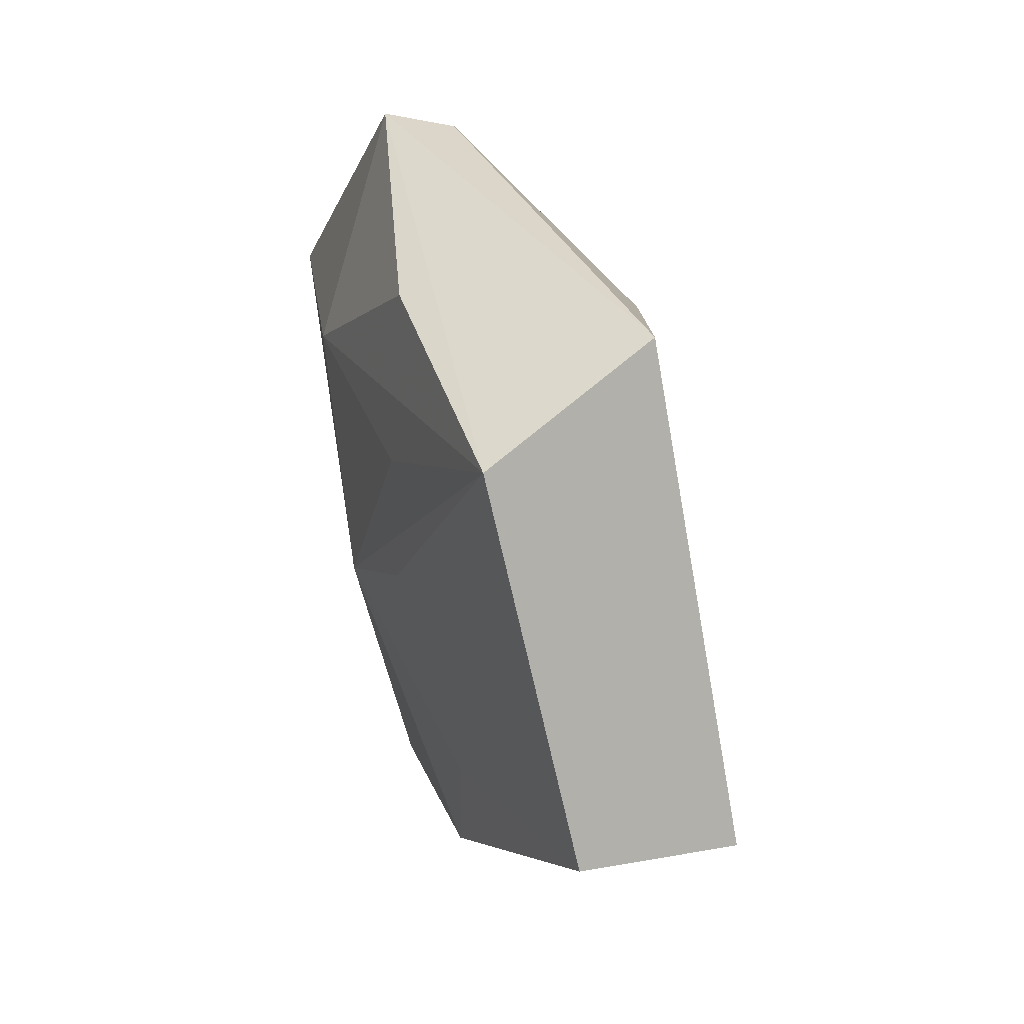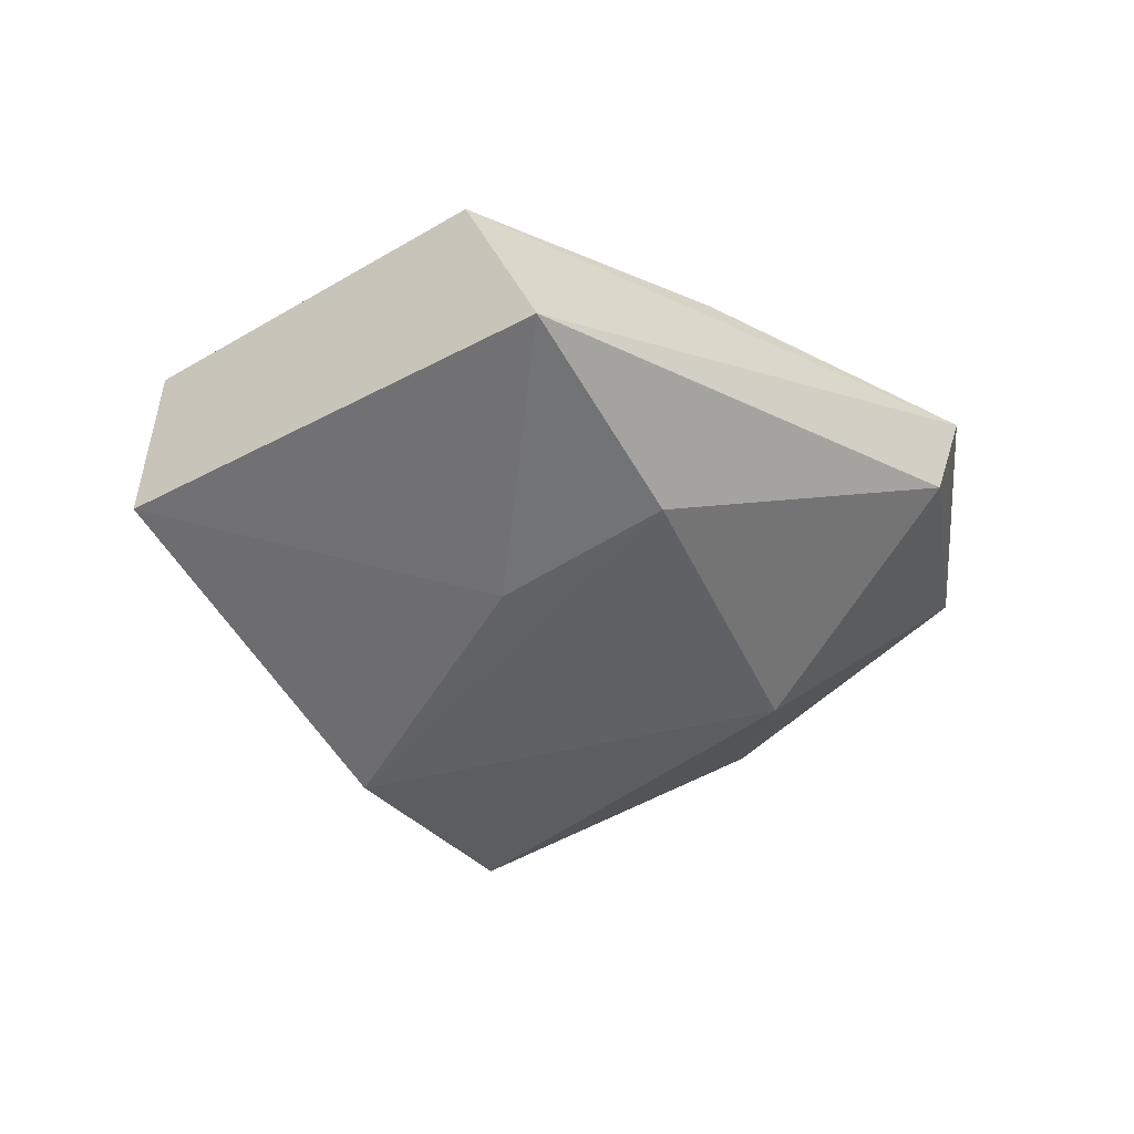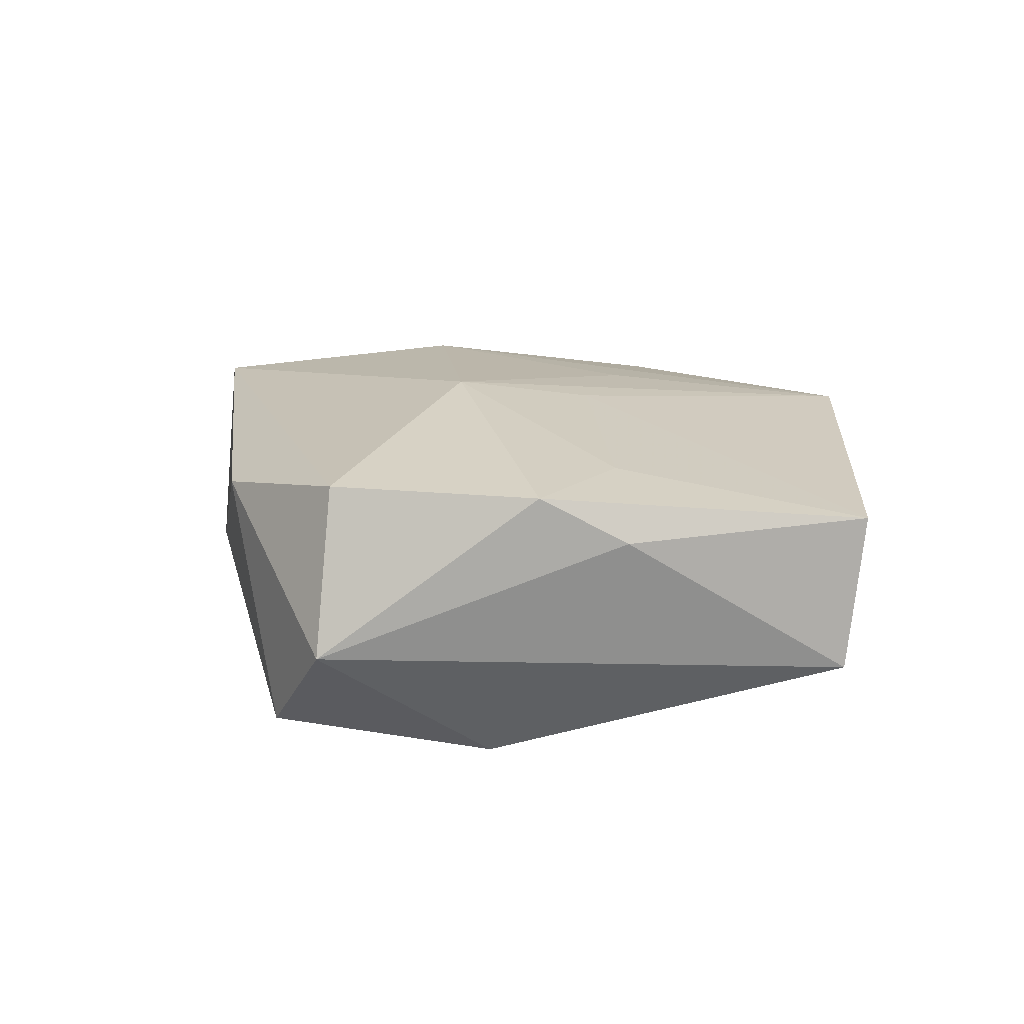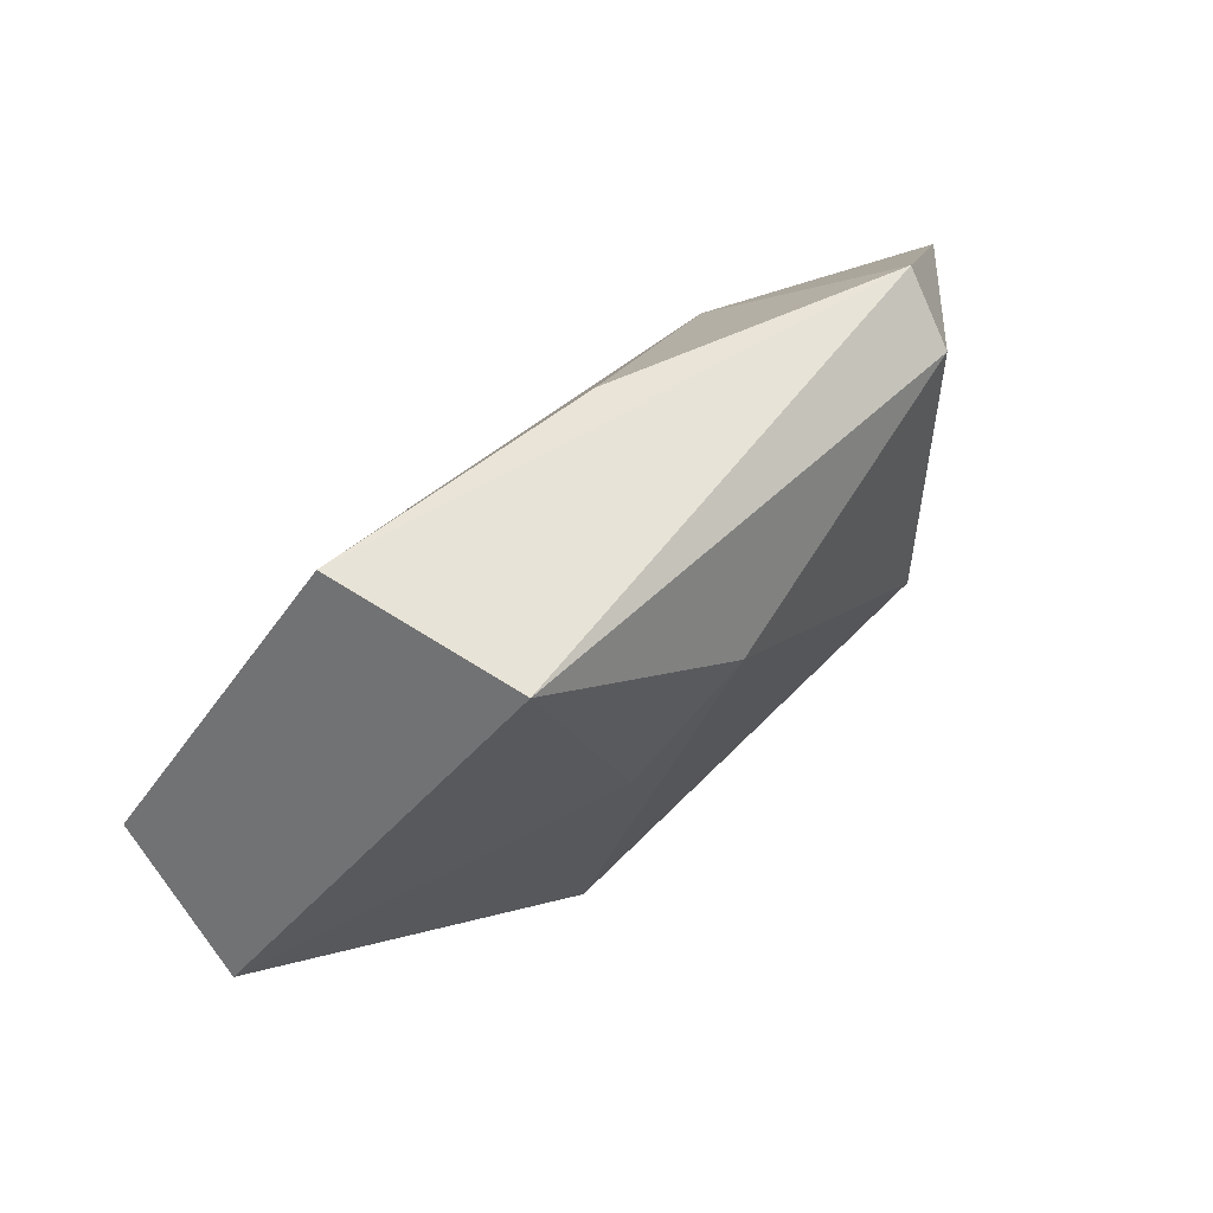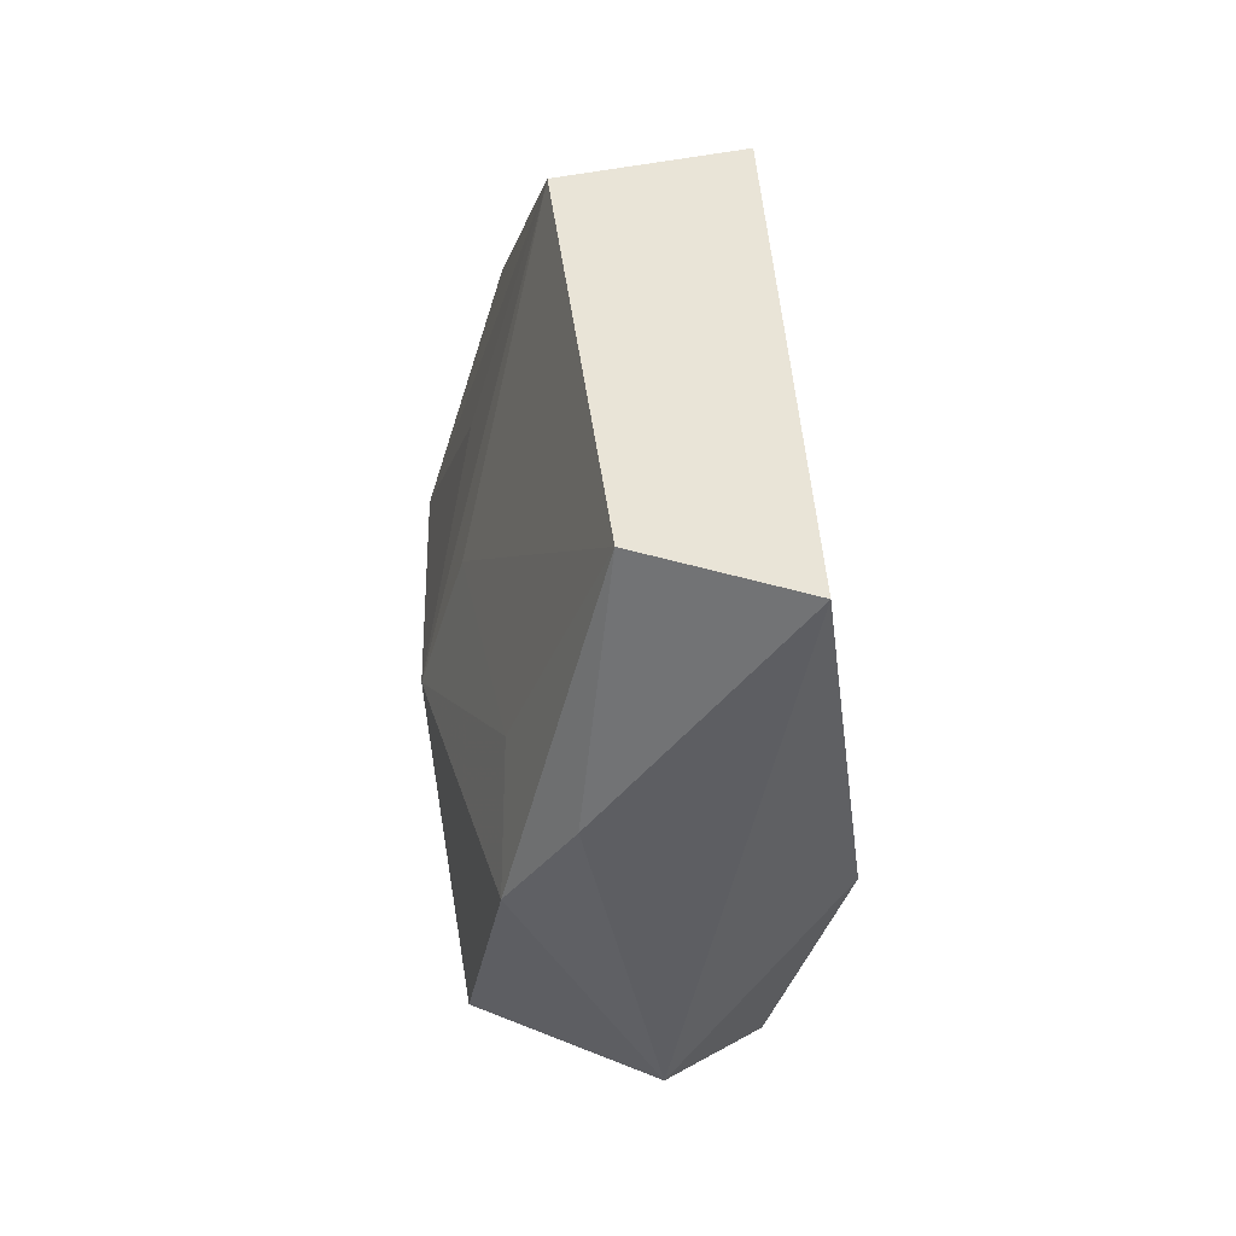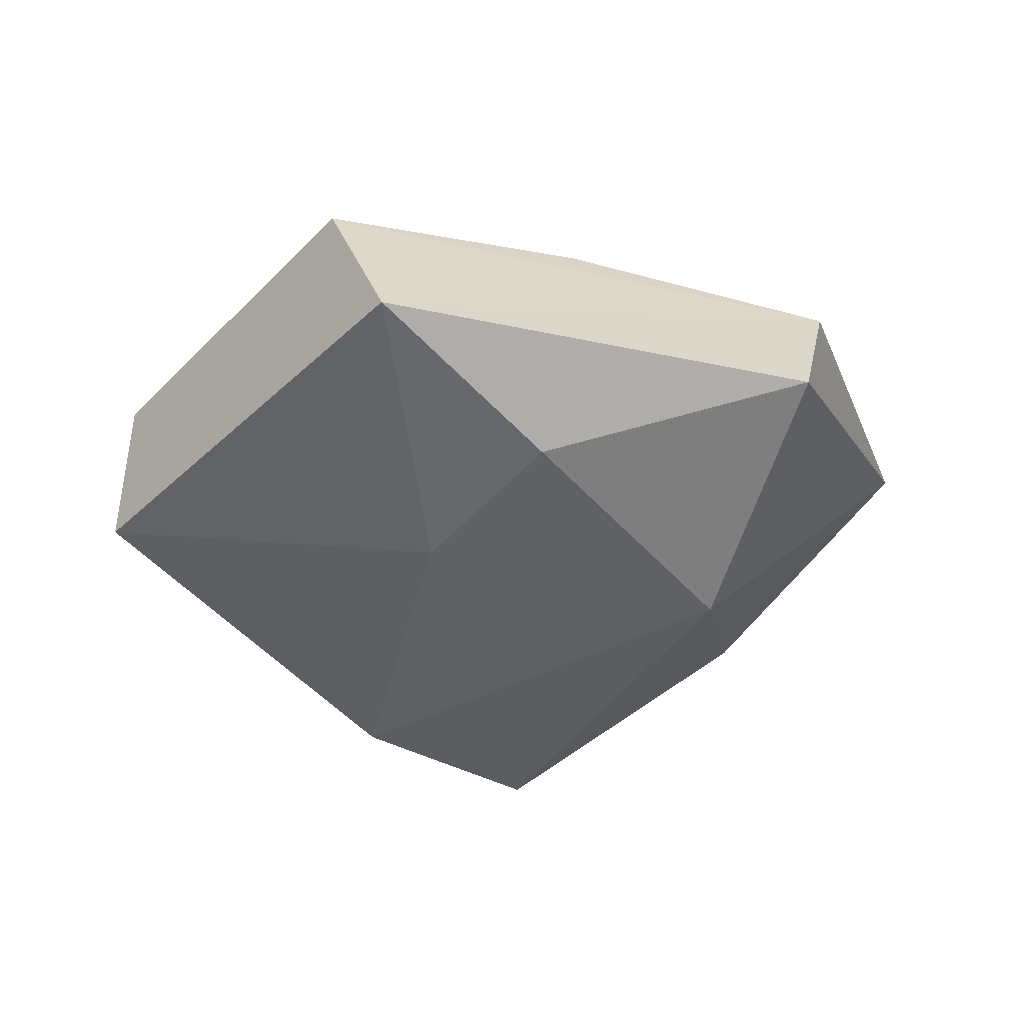
<metadata>
{"format":"obj","ext":"obj","renderer":"f3d","projection":"perspective","resolution":1024,"background":"white","views":[{"elev":52.8,"azim":69.9,"up":"+Y"},{"elev":-44.5,"azim":164.2,"up":"+Z"},{"elev":22.1,"azim":42.1,"up":"+Z"},{"elev":77.9,"azim":141.5,"up":"+Y"},{"elev":0.7,"azim":77.9,"up":"+Y"},{"elev":-43.9,"azim":178.9,"up":"+Z"}]}
</metadata>
<code>
v -0.0031 -0.04064 -0.01504
v 0.04867 0.00173 -0.006699
v 0.03193 -0.01795 0.01032
v 0.01376 0.04283 -0.009614
v -0.03785 0.03107 0.001908
v 0.02415 -0.02428 0.01558
v 0.008364 0.009217 -0.01646
v -0.03608 0.02819 -0.005767
v -0.008396 0.03363 0.009898
v -0.03109 -0.02379 -0.003953
v -0.02504 0.01141 0.01467
v -0.05185 -0.00354 0.009164
v -0.02622 -0.0001472 -0.01685
v 0.02353 -0.01023 0.01508
v 0.04796 0.005845 0.01062
v 0.000434 0.01794 0.01438
v 0.006161 0.005033 0.01612
v -0.004565 0.02596 -0.01592
v 0.003174 -0.03646 0.01506
v 0.02066 0.03841 0.01085
v -0.01646 -0.03447 0.009998
v -0.004626 -0.0065 0.01841
v 0.007626 -0.04351 -0.002702
v 0.01632 -0.02406 -0.01891
f 13 24 1
f 15 4 20
f 20 4 5
f 5 4 8
f 2 4 15
f 7 2 24
f 4 2 7
f 5 8 12
f 12 8 13
f 14 6 15
f 22 6 14
f 21 1 23
f 23 1 24
f 24 2 23
f 15 20 17
f 17 20 22
f 17 14 15
f 22 14 17
f 13 8 18
f 18 8 4
f 4 7 18
f 18 24 13
f 18 7 24
f 5 12 11
f 11 12 22
f 13 1 10
f 10 12 13
f 10 1 21
f 21 12 10
f 21 23 19
f 19 23 6
f 19 6 22
f 19 12 21
f 22 12 19
f 6 23 3
f 3 23 2
f 15 6 3
f 3 2 15
f 9 20 5
f 5 11 9
f 9 11 20
f 22 20 16
f 16 11 22
f 20 11 16

</code>
